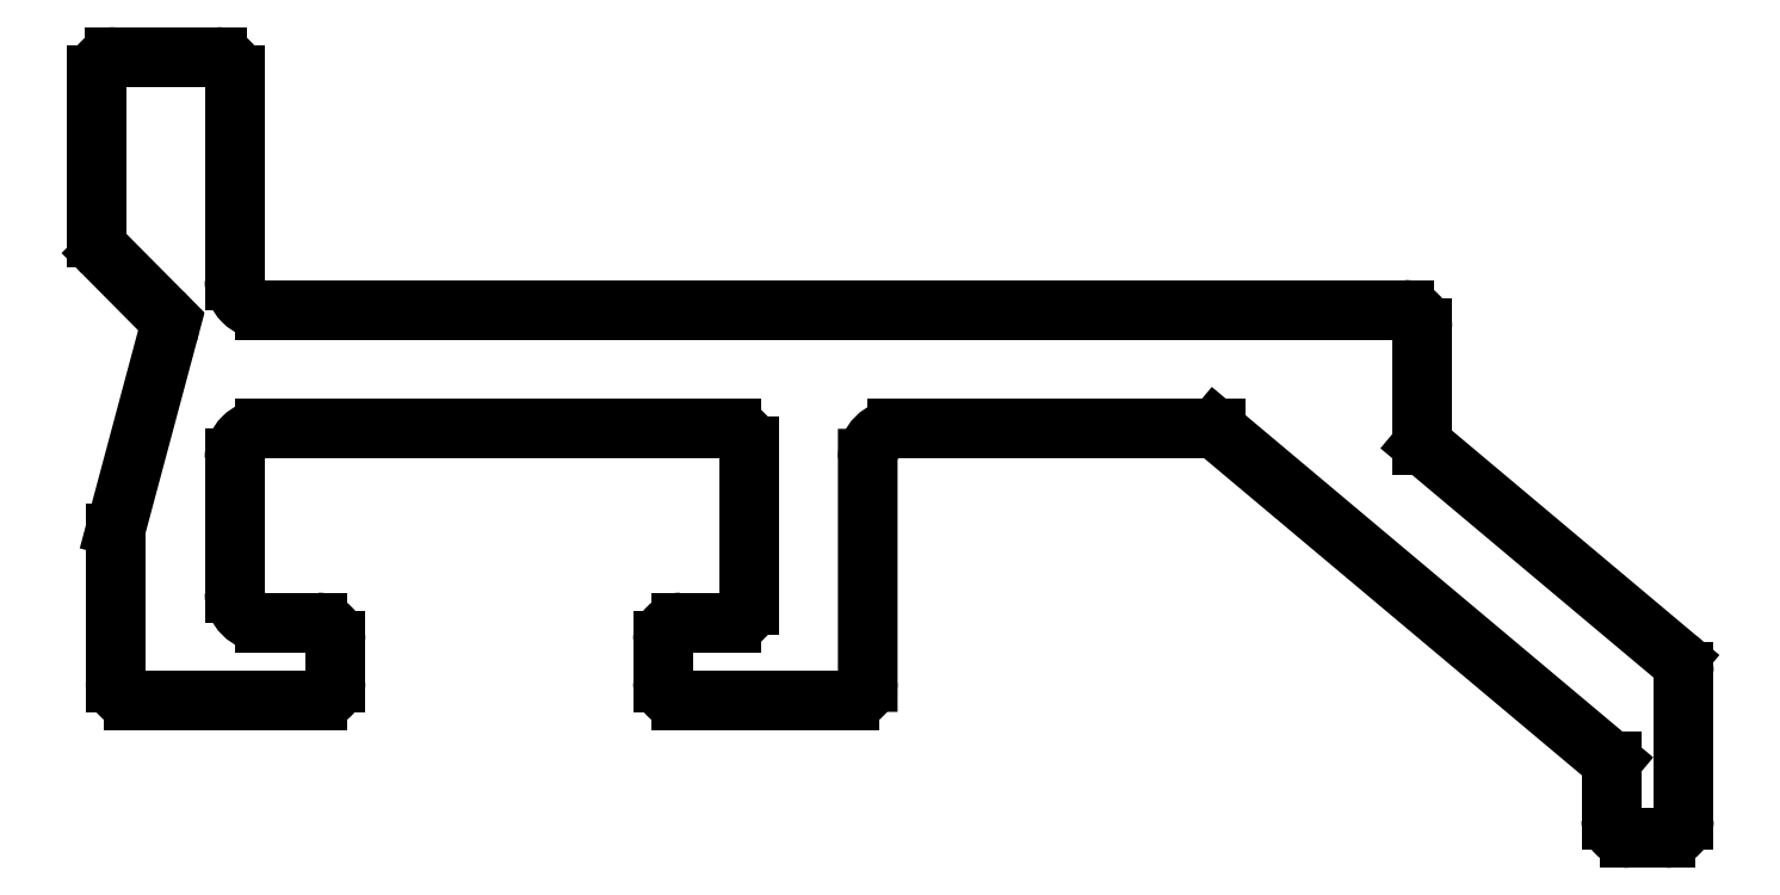
<metadata>
{"format":"dxf","ext":"dxf","renderer":"ezdxf+matplotlib","layout":"modelspace","background":"white","min_lineweight":24,"dpi":150}
</metadata>
<code>
0
SECTION
2
ENTITIES
0
LINE
8
0
10
3536
20
1231
30
0
11
3536
21
1233
31
0
0
ARC
8
0
10
3536
20
1233
30
0
40
0.3
50
0
51
90
0
LINE
8
0
10
3536
20
1233
30
0
11
3517
21
1233
31
0
0
ARC
8
0
10
3517
20
1234
30
0
40
0.5
50
180
51
270
0
LINE
8
0
10
3516
20
1234
30
0
11
3516
21
1237
31
0
0
ARC
8
0
10
3516
20
1237
30
0
40
0.3
50
0
51
90
0
LINE
8
0
10
3516
20
1237
30
0
11
3514
21
1237
31
0
0
ARC
8
0
10
3514
20
1237
30
0
40
0.3
50
90
51
180
0
LINE
8
0
10
3514
20
1237
30
0
11
3514
21
1234
31
0
0
ARC
8
0
10
3514
20
1234
30
0
40
0.3818
50
180
51
224.3
0
LINE
8
0
10
3514
20
1234
30
0
11
3515
21
1233
31
0
0
ARC
8
0
10
3515
20
1233
30
0
40
0.381
50
345
51
45
0
LINE
8
0
10
3515
20
1233
30
0
11
3514
21
1229
31
0
0
ARC
8
0
10
3515
20
1229
30
0
40
0.381
50
165
51
180
0
LINE
8
0
10
3514
20
1229
30
0
11
3514
21
1227
31
0
0
ARC
8
0
10
3515
20
1227
30
0
40
0.3
50
180
51
270
0
LINE
8
0
10
3515
20
1227
30
0
11
3518
21
1227
31
0
0
ARC
8
0
10
3518
20
1227
30
0
40
0.3
50
270
51
3.202e-10
0
LINE
8
0
10
3518
20
1227
30
0
11
3518
21
1228
31
0
0
ARC
8
0
10
3518
20
1228
30
0
40
0.3
50
0
51
90
0
LINE
8
0
10
3518
20
1228
30
0
11
3517
21
1228
31
0
0
ARC
8
0
10
3517
20
1228
30
0
40
0.5
50
180
51
270
0
LINE
8
0
10
3516
20
1228
30
0
11
3516
21
1231
31
0
0
ARC
8
0
10
3517
20
1231
30
0
40
0.5
50
90
51
180
0
LINE
8
0
10
3517
20
1231
30
0
11
3525
21
1231
31
0
0
ARC
8
0
10
3525
20
1231
30
0
40
0.3
50
0
51
90
0
LINE
8
0
10
3525
20
1231
30
0
11
3525
21
1228
31
0
0
ARC
8
0
10
3525
20
1228
30
0
40
0.3
50
270
51
360
0
LINE
8
0
10
3525
20
1228
30
0
11
3524
21
1228
31
0
0
ARC
8
0
10
3524
20
1228
30
0
40
0.3
50
90
51
180
0
LINE
8
0
10
3523
20
1228
30
0
11
3523
21
1227
31
0
0
ARC
8
0
10
3524
20
1227
30
0
40
0.3
50
180
51
270
0
LINE
8
0
10
3524
20
1227
30
0
11
3527
21
1227
31
0
0
ARC
8
0
10
3527
20
1227
30
0
40
0.3
50
270
51
360
0
LINE
8
0
10
3527
20
1227
30
0
11
3527
21
1231
31
0
0
ARC
8
0
10
3527
20
1231
30
0
40
0.5
50
90
51
180
0
LINE
8
0
10
3527
20
1231
30
0
11
3533
21
1231
31
0
0
LINE
8
0
10
3533
20
1231
30
0
11
3539
21
1225
31
0
0
LINE
8
0
10
3539
20
1225
30
0
11
3539
21
1224
31
0
0
ARC
8
0
10
3540
20
1224
30
0
40
0.3
50
180
51
270
0
LINE
8
0
10
3540
20
1224
30
0
11
3540
21
1224
31
0
0
ARC
8
0
10
3540
20
1224
30
0
40
0.3
50
270
51
360
0
LINE
8
0
10
3541
20
1224
30
0
11
3541
21
1227
31
0
0
ARC
8
0
10
3540
20
1227
30
0
40
0.3
50
0
51
50
0
LINE
8
0
10
3540
20
1227
30
0
11
3536
21
1231
31
0
0
ENDSEC
0
EOF

</code>
